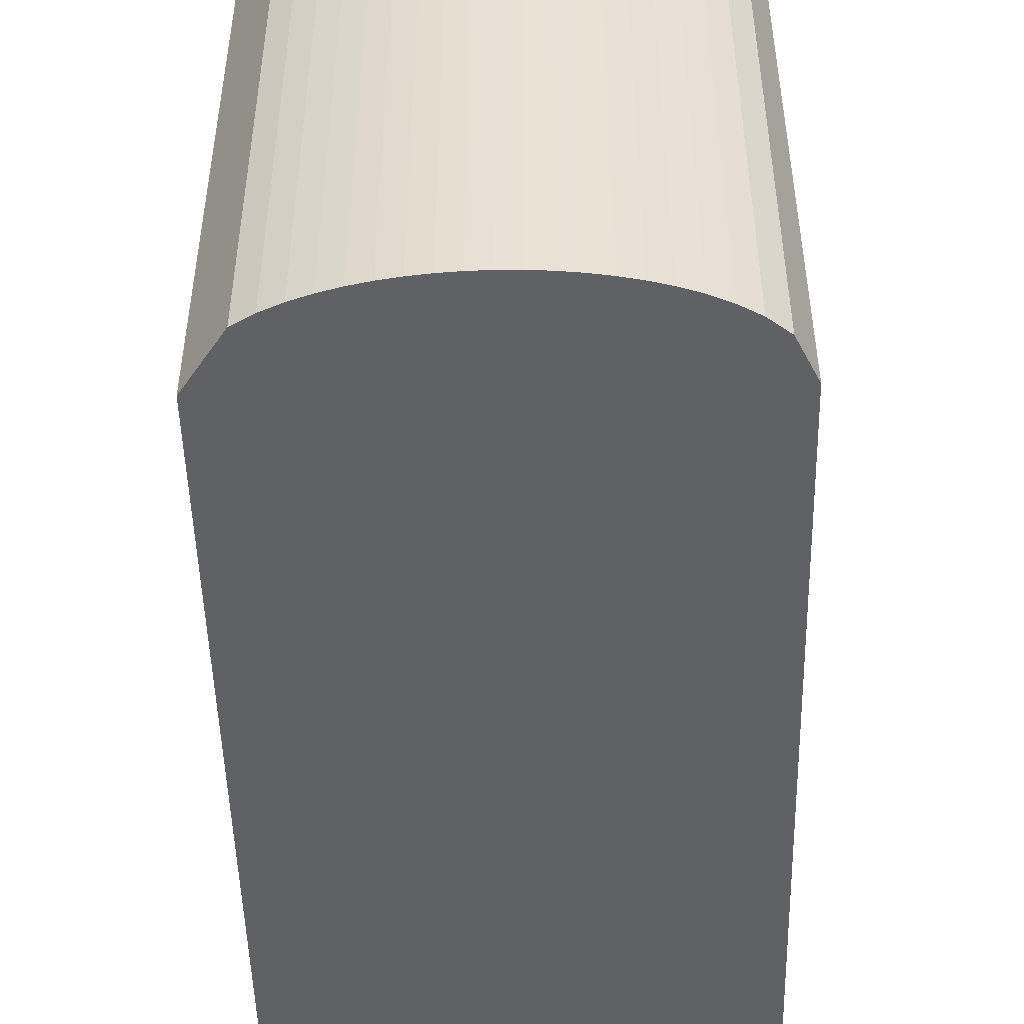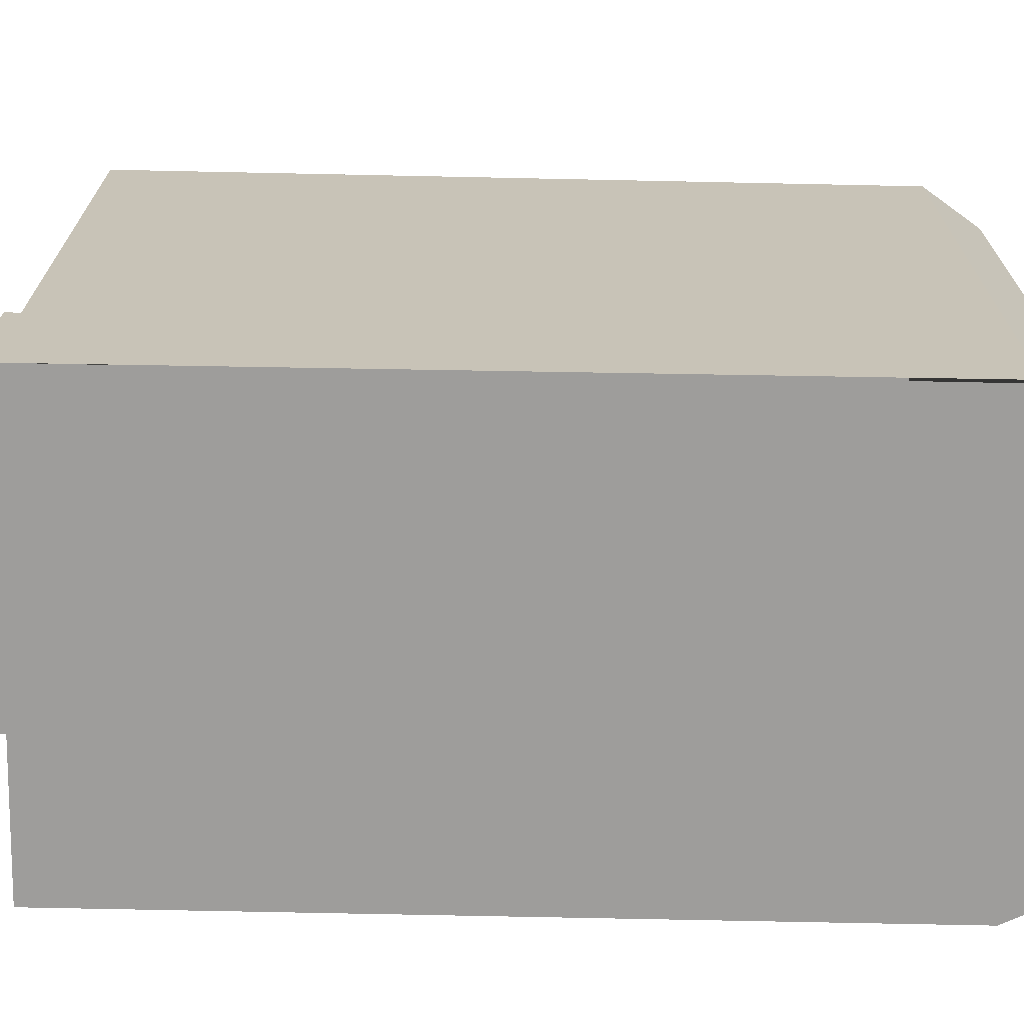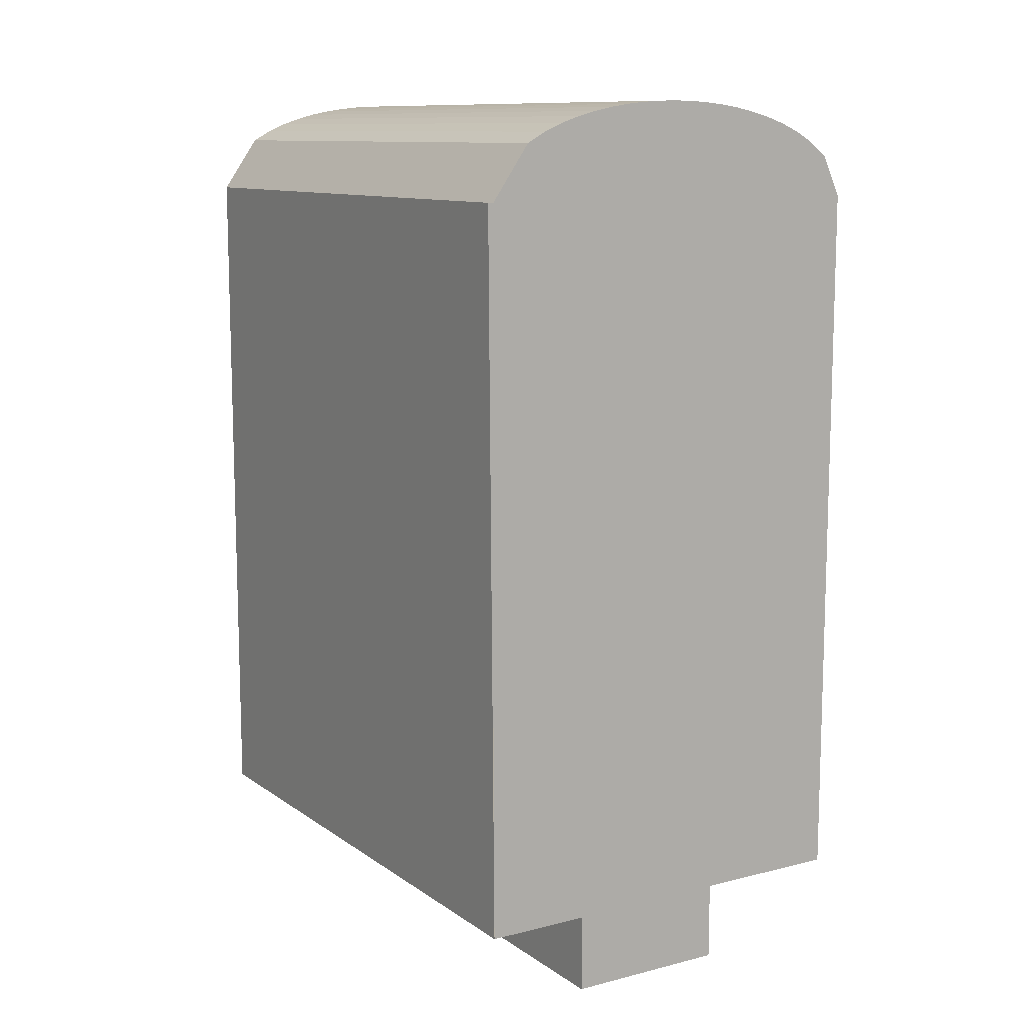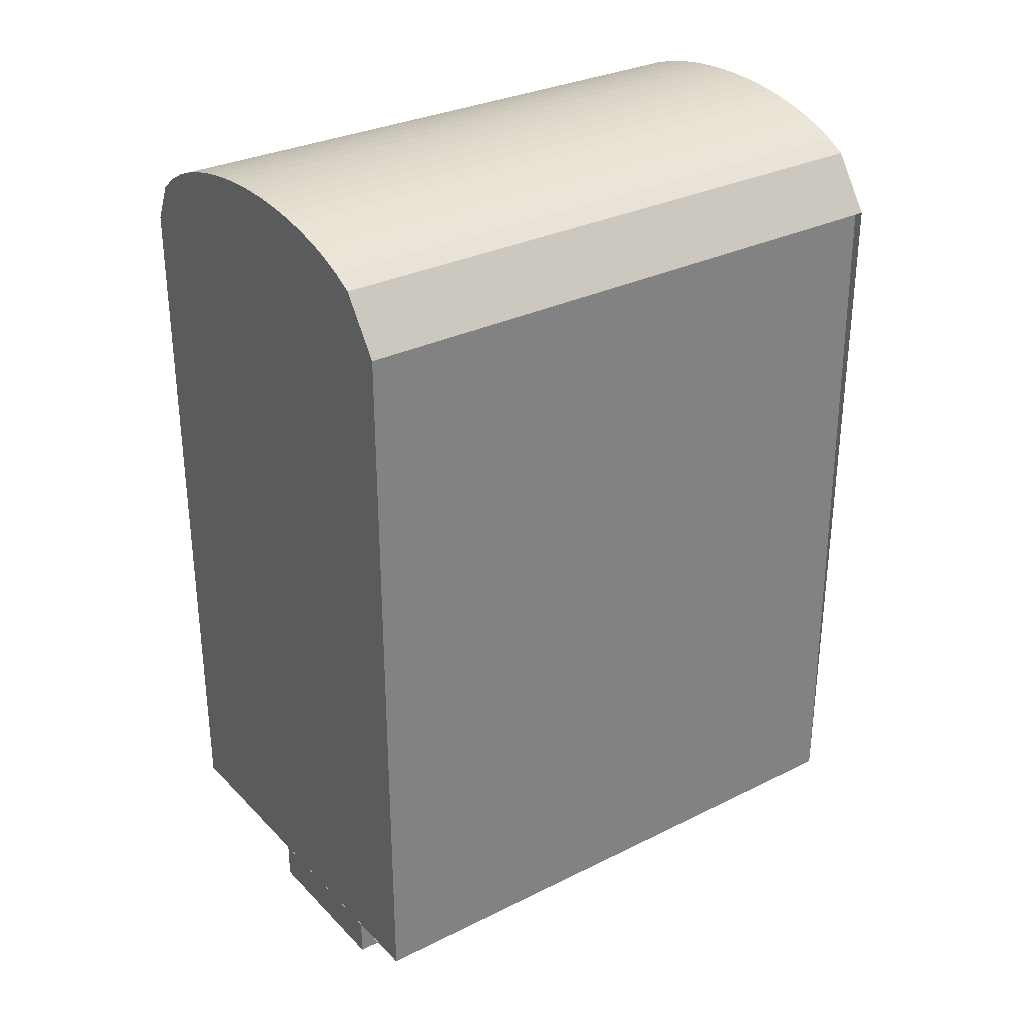
<metadata>
{"format":"obj","ext":"obj","renderer":"f3d","projection":"perspective","resolution":1024,"background":"white","views":[{"elev":-49.6,"azim":-178.6,"up":"+Z"},{"elev":-70.5,"azim":88.8,"up":"+Z"},{"elev":10.9,"azim":148.2,"up":"+Y"},{"elev":30.6,"azim":54.5,"up":"+Y"}]}
</metadata>
<code>
o finger0_segment1
v 0.011 0.005 0.016
v 0.011 0.005 0.01599
v 0.011 0.005 0.01596
v 0.011 0.005 0.01592
v 0.011 0.005 0.01585
v 0.011 0.005 0.01577
v 0.011 0.005 0.01567
v 0.011 0.005 0.01555
v 0.011 0.005 0.01542
v 0.011 0.005 0.01527
v 0.011 0.005 0.0151
v 0.011 0.005 0.01492
v 0.011 0.005 0.01473
v 0.011 0.005 0.01452
v 0.011 0.005 0.01429
v 0.011 0.005 0.01406
v 0.011 0.005 0.0138
v 0.011 0.005 0.01354
v 0.011 0.005 0.01326
v 0.011 0.005 0.01297
v 0.011 0.005 0.01267
v 0.011 0.005 0.01236
v 0.011 0.005 0.01204
v 0.011 0.005 0.0117
v 0.011 0.005 0.01136
v 0.011 0.005 0.011
v 0.011 0.005 0.01064
v 0.011 0.005 0.01026
v 0.011 0.005 0.00988
v 0.011 0.005 0.00949
v 0.011 0.005 0.00909
v 0.011 0.005 0.00868
v 0.011 0.005 0.00827
v 0.011 0.005 0.00785
v 0.011 0.005 0.00742
v 0.011 0.005 0.00698
v 0.011 0.005 0.00654
v 0.011 0.005 0.0061
v 0.011 0.005 0.00565
v 0.011 0.005 0.00519
v 0.011 0.005 0.00474
v 0.011 0.005 0.00427
v 0.011 0.005 0.00381
v 0.011 0.005 0.00334
v 0.011 0.005 0.00287
v 0.011 0.005 0.00239
v 0.011 0.005 0.00192
v 0.011 0.005 0.00144
v 0.011 0.005 0.00096
v 0.011 0.005 0.00048
v 0.011 0.005 0
v 0.011 0.005 -0.00048
v 0.011 0.005 -0.00096
v 0.011 0.005 -0.00144
v 0.011 0.005 -0.00192
v 0.011 0.005 -0.00239
v 0.011 0.005 -0.00287
v 0.011 0.005 -0.00334
v 0.011 0.005 -0.00381
v 0.011 0.005 -0.00427
v 0.011 0.005 -0.00474
v 0.011 0.005 -0.00519
v 0.011 0.005 -0.00565
v 0.011 0.005 -0.0061
v 0.011 0.005 -0.00654
v 0.011 0.005 -0.00698
v 0.011 0.005 -0.00742
v 0.011 0.005 -0.00785
v 0.011 0.005 -0.00827
v 0.011 0.005 -0.00868
v 0.011 0.005 -0.00909
v 0.011 0.005 -0.00949
v 0.011 0.005 -0.00988
v 0.011 0.005 -0.01026
v 0.011 0.005 -0.01064
v 0.011 0.005 -0.011
v 0.011 0.005 -0.01136
v 0.011 0.005 -0.0117
v 0.011 0.005 -0.01204
v 0.011 0.005 -0.01236
v 0.011 0.005 -0.01267
v 0.011 0.005 -0.01297
v 0.011 0.005 -0.01326
v 0.011 0.005 -0.01354
v 0.011 0.005 -0.0138
v 0.011 0.005 -0.01406
v 0.011 0.005 -0.01429
v 0.011 0.005 -0.01452
v 0.011 0.005 -0.01473
v 0.011 0.005 -0.01492
v 0.011 0.005 -0.0151
v 0.011 0.005 -0.01527
v 0.011 0.005 -0.01542
v 0.011 0.005 -0.01555
v 0.011 0.005 -0.01567
v 0.011 0.005 -0.01577
v 0.011 0.005 -0.01585
v 0.011 0.005 -0.01592
v 0.011 0.005 -0.01596
v 0.011 0.005 -0.01599
v 0.011 0.005 -0.016
v 0.011 0.0432 0.016
v 0.011 0.0432 0.01552
v 0.011 0.0432 0.01506
v 0.011 0.0432 0.0146
v 0.011 0.0432 0.01415
v 0.011 0.0432 0.01372
v 0.011 0.0432 0.01329
v 0.011 0.0432 0.01286
v 0.011 0.0432 0.01245
v 0.011 0.0432 0.01205
v 0.011 0.0432 0.01165
v 0.011 0.0432 0.01126
v 0.011 0.0432 0.01088
v 0.011 0.0432 0.0105
v 0.011 0.0432 0.01013
v 0.011 0.0432 0.00977
v 0.011 0.0432 0.00942
v 0.011 0.0432 0.00907
v 0.011 0.0432 0.00873
v 0.011 0.0432 0.00839
v 0.011 0.0432 0.00806
v 0.011 0.0432 0.00774
v 0.011 0.0432 0.00742
v 0.011 0.0432 0.00711
v 0.011 0.0432 0.0068
v 0.011 0.0432 0.0065
v 0.011 0.0432 0.0062
v 0.011 0.0432 0.00591
v 0.011 0.0432 0.00562
v 0.011 0.0432 0.00534
v 0.011 0.0432 0.00506
v 0.011 0.0432 0.00478
v 0.011 0.0432 0.00451
v 0.011 0.0432 0.00424
v 0.011 0.0432 0.00397
v 0.011 0.0432 0.00371
v 0.011 0.0432 0.00345
v 0.011 0.0432 0.00319
v 0.011 0.0432 0.00294
v 0.011 0.0432 0.00268
v 0.011 0.0432 0.00243
v 0.011 0.0432 0.00218
v 0.011 0.0432 0.00194
v 0.011 0.0432 0.00169
v 0.011 0.0432 0.00145
v 0.011 0.0432 0.0012
v 0.011 0.0432 0.00096
v 0.011 0.0432 0.00072
v 0.011 0.0432 0.00048
v 0.011 0.0432 0.00024
v 0.011 0.0432 0
v 0.011 0.0432 -0.00024
v 0.011 0.0432 -0.00048
v 0.011 0.0432 -0.00072
v 0.011 0.0432 -0.00096
v 0.011 0.0432 -0.0012
v 0.011 0.0432 -0.00145
v 0.011 0.0432 -0.00169
v 0.011 0.0432 -0.00194
v 0.011 0.0432 -0.00218
v 0.011 0.0432 -0.00243
v 0.011 0.0432 -0.00268
v 0.011 0.0432 -0.00294
v 0.011 0.0432 -0.00319
v 0.011 0.0432 -0.00345
v 0.011 0.0432 -0.00371
v 0.011 0.0432 -0.00397
v 0.011 0.0432 -0.00424
v 0.011 0.0432 -0.00451
v 0.011 0.0432 -0.00478
v 0.011 0.0432 -0.00506
v 0.011 0.0432 -0.00534
v 0.011 0.0432 -0.00562
v 0.011 0.0432 -0.00591
v 0.011 0.0432 -0.0062
v 0.011 0.0432 -0.0065
v 0.011 0.0432 -0.0068
v 0.011 0.0432 -0.00711
v 0.011 0.0432 -0.00742
v 0.011 0.0432 -0.00774
v 0.011 0.0432 -0.00806
v 0.011 0.0432 -0.00839
v 0.011 0.0432 -0.00873
v 0.011 0.0432 -0.00907
v 0.011 0.0432 -0.00942
v 0.011 0.0432 -0.00977
v 0.011 0.0432 -0.01013
v 0.011 0.0432 -0.0105
v 0.011 0.0432 -0.01088
v 0.011 0.0432 -0.01126
v 0.011 0.0432 -0.01165
v 0.011 0.0432 -0.01205
v 0.011 0.0432 -0.01245
v 0.011 0.0432 -0.01286
v 0.011 0.0432 -0.01329
v 0.011 0.0432 -0.01372
v 0.011 0.0432 -0.01415
v 0.011 0.0432 -0.0146
v 0.011 0.0432 -0.01506
v 0.011 0.0432 -0.01552
v 0.011 0.0432 -0.016
v -0.011 0.0432 0.016
v -0.011 0.0432 -0.016
v -0.011 0.005 -0.016
v -0.011 0.005 0.016
f 205 52 51
f 130 204 129
f 2 206 1
f 205 202 101
f 204 206 203
f 3 102 2
f 4 103 3
f 5 104 4
f 6 105 5
f 7 106 6
f 8 107 7
f 9 108 8
f 10 109 9
f 11 110 10
f 12 111 11
f 13 112 12
f 14 113 13
f 15 114 14
f 16 115 15
f 17 116 16
f 18 117 17
f 19 118 18
f 20 119 19
f 21 120 20
f 22 121 21
f 23 122 22
f 24 123 23
f 25 124 24
f 26 125 25
f 27 126 26
f 28 127 27
f 29 128 28
f 30 129 29
f 31 130 30
f 32 131 31
f 33 132 32
f 34 133 33
f 35 134 34
f 36 135 35
f 37 136 36
f 38 137 37
f 39 138 38
f 40 139 39
f 41 140 40
f 42 141 41
f 43 142 42
f 44 143 43
f 45 144 44
f 46 145 45
f 47 146 46
f 48 147 47
f 49 148 48
f 50 149 49
f 50 151 150
f 51 152 151
f 52 153 152
f 53 154 153
f 54 155 154
f 55 156 155
f 56 157 156
f 57 158 157
f 58 159 158
f 59 160 159
f 60 161 160
f 61 162 161
f 62 163 162
f 63 164 163
f 64 165 164
f 65 166 165
f 66 167 166
f 67 168 167
f 68 169 168
f 69 170 169
f 70 171 170
f 71 172 171
f 72 173 172
f 73 174 173
f 74 175 174
f 75 176 175
f 76 177 176
f 77 178 177
f 78 179 178
f 79 180 179
f 80 181 180
f 81 182 181
f 82 183 182
f 83 184 183
f 84 185 184
f 85 186 185
f 86 187 186
f 87 188 187
f 88 189 188
f 89 190 189
f 90 191 190
f 91 192 191
f 92 193 192
f 93 194 193
f 94 195 194
f 95 196 195
f 96 197 196
f 97 198 197
f 98 199 198
f 99 200 199
f 100 201 200
f 102 201 101
f 205 101 100
f 99 98 205
f 98 97 205
f 205 100 99
f 1 206 2
f 206 205 51
f 2 206 3
f 4 3 206
f 4 206 5
f 96 95 205
f 95 94 205
f 205 97 96
f 5 206 6
f 7 6 206
f 7 206 8
f 93 92 205
f 92 91 205
f 205 94 93
f 8 206 9
f 10 9 206
f 10 206 11
f 90 89 205
f 89 88 205
f 205 91 90
f 11 206 12
f 13 12 206
f 13 206 14
f 87 86 205
f 86 85 205
f 205 88 87
f 14 206 15
f 16 15 206
f 16 206 17
f 84 83 205
f 83 82 205
f 205 85 84
f 17 206 18
f 19 18 206
f 19 206 20
f 81 80 205
f 80 79 205
f 205 82 81
f 20 206 21
f 22 21 206
f 22 206 23
f 78 77 205
f 77 76 205
f 205 79 78
f 23 206 24
f 25 24 206
f 25 206 26
f 75 74 205
f 74 73 205
f 205 76 75
f 26 206 27
f 28 27 206
f 28 206 29
f 72 71 205
f 71 70 205
f 205 73 72
f 29 206 30
f 31 30 206
f 31 206 32
f 69 68 205
f 68 67 205
f 205 70 69
f 32 206 33
f 34 33 206
f 34 206 35
f 66 65 205
f 65 64 205
f 205 67 66
f 35 206 36
f 37 36 206
f 37 206 38
f 63 62 205
f 62 61 205
f 205 64 63
f 38 206 39
f 40 39 206
f 40 206 41
f 60 59 205
f 59 58 205
f 205 61 60
f 41 206 42
f 43 42 206
f 43 206 44
f 57 56 205
f 56 55 205
f 205 58 57
f 44 206 45
f 46 45 206
f 46 206 47
f 54 53 205
f 53 52 205
f 205 55 54
f 47 206 48
f 49 48 206
f 49 206 50
f 51 50 206
f 203 2 102
f 2 3 102
f 3 4 102
f 202 204 201
f 204 203 127
f 199 204 198
f 200 201 204
f 197 198 204
f 199 200 204
f 4 5 102
f 6 7 102
f 7 8 102
f 6 102 5
f 195 204 194
f 196 197 204
f 195 196 204
f 8 9 102
f 9 10 102
f 10 11 102
f 11 12 102
f 12 13 102
f 13 14 102
f 14 15 102
f 16 17 102
f 17 18 102
f 16 102 15
f 194 204 193
f 192 193 204
f 192 204 191
f 18 19 102
f 19 20 102
f 191 204 190
f 190 204 189
f 189 204 188
f 21 22 102
f 22 23 102
f 21 102 20
f 188 204 187
f 187 204 186
f 23 24 102
f 24 25 102
f 26 27 102
f 27 28 102
f 26 102 25
f 28 29 102
f 29 30 102
f 30 31 102
f 31 32 102
f 32 33 102
f 33 34 102
f 35 36 102
f 36 37 102
f 35 102 34
f 186 204 185
f 185 204 184
f 184 204 183
f 183 204 182
f 181 182 204
f 181 204 180
f 37 38 102
f 38 39 102
f 40 41 102
f 41 42 102
f 40 102 39
f 180 204 179
f 178 179 204
f 178 204 177
f 42 43 102
f 43 44 102
f 44 45 102
f 45 46 102
f 46 47 102
f 47 48 102
f 48 49 102
f 50 51 102
f 51 52 102
f 50 102 49
f 177 204 176
f 176 204 175
f 174 175 204
f 174 204 173
f 172 173 204
f 172 204 171
f 169 170 204
f 170 171 204
f 169 204 168
f 52 53 102
f 168 204 167
f 54 55 102
f 55 56 102
f 54 102 53
f 167 204 166
f 165 166 204
f 165 204 164
f 56 57 102
f 57 58 102
f 58 59 102
f 59 60 102
f 60 61 102
f 164 204 163
f 163 204 162
f 62 63 102
f 63 64 102
f 62 102 61
f 162 204 161
f 160 161 204
f 160 204 159
f 65 66 102
f 66 67 102
f 64 65 102
f 159 204 158
f 158 204 157
f 156 157 204
f 156 204 155
f 153 154 204
f 154 155 204
f 153 204 152
f 68 69 102
f 69 70 102
f 70 71 102
f 71 72 102
f 72 73 102
f 73 74 102
f 74 75 102
f 75 76 102
f 77 78 102
f 78 79 102
f 76 77 102
f 79 80 102
f 81 82 102
f 82 83 102
f 80 81 102
f 83 84 102
f 84 85 102
f 86 87 102
f 87 88 102
f 85 86 102
f 67 68 102
f 152 204 151
f 88 89 102
f 90 91 102
f 91 92 102
f 89 90 102
f 92 93 102
f 94 95 102
f 95 96 102
f 93 94 102
f 96 97 102
f 97 98 102
f 98 99 102
f 99 100 102
f 100 101 102
f 102 103 203
f 103 104 203
f 104 105 203
f 105 106 203
f 106 107 203
f 151 204 150
f 150 204 149
f 147 148 204
f 148 149 204
f 147 204 146
f 145 146 204
f 145 204 144
f 107 108 203
f 108 109 203
f 109 110 203
f 110 111 203
f 112 113 203
f 113 114 203
f 111 112 203
f 144 204 143
f 142 143 204
f 142 204 141
f 114 115 203
f 116 117 203
f 117 118 203
f 118 119 203
f 203 115 116
f 141 204 140
f 140 204 139
f 119 120 203
f 120 121 203
f 139 204 138
f 138 204 137
f 135 136 204
f 136 137 204
f 135 204 134
f 121 122 203
f 122 123 203
f 124 125 203
f 125 126 203
f 123 124 203
f 134 204 133
f 131 132 204
f 132 133 204
f 131 204 130
f 126 127 203
f 127 128 204
f 128 129 204
f 2 203 206
f 205 204 202
f 204 205 206
f 3 103 102
f 4 104 103
f 5 105 104
f 6 106 105
f 7 107 106
f 8 108 107
f 9 109 108
f 10 110 109
f 11 111 110
f 12 112 111
f 13 113 112
f 14 114 113
f 15 115 114
f 16 116 115
f 17 117 116
f 18 118 117
f 19 119 118
f 20 120 119
f 21 121 120
f 22 122 121
f 23 123 122
f 24 124 123
f 25 125 124
f 26 126 125
f 27 127 126
f 28 128 127
f 29 129 128
f 30 130 129
f 31 131 130
f 32 132 131
f 33 133 132
f 34 134 133
f 35 135 134
f 36 136 135
f 37 137 136
f 38 138 137
f 39 139 138
f 40 140 139
f 41 141 140
f 42 142 141
f 43 143 142
f 44 144 143
f 45 145 144
f 46 146 145
f 47 147 146
f 48 148 147
f 49 149 148
f 50 150 149
f 50 51 151
f 51 52 152
f 52 53 153
f 53 54 154
f 54 55 155
f 55 56 156
f 56 57 157
f 57 58 158
f 58 59 159
f 59 60 160
f 60 61 161
f 61 62 162
f 62 63 163
f 63 64 164
f 64 65 165
f 65 66 166
f 66 67 167
f 67 68 168
f 68 69 169
f 69 70 170
f 70 71 171
f 71 72 172
f 72 73 173
f 73 74 174
f 74 75 175
f 75 76 176
f 76 77 177
f 77 78 178
f 78 79 179
f 79 80 180
f 80 81 181
f 81 82 182
f 82 83 183
f 83 84 184
f 84 85 185
f 85 86 186
f 86 87 187
f 87 88 188
f 88 89 189
f 89 90 190
f 90 91 191
f 91 92 192
f 92 93 193
f 93 94 194
f 94 95 195
f 95 96 196
f 96 97 197
f 97 98 198
f 98 99 199
f 99 100 200
f 100 101 201
f 102 202 201
o finger_0_segment1_combined_finger0_segment1_bottom
v -0.0044 0.005 0.0144
v -0.0044 0.005 -0.0144
v 0.0044 0.005 -0.0144
v 0.0044 0.005 0.0144
v -0.0044 0 0.0144
v -0.0044 0 -0.0144
v 0.0044 0 -0.0144
v 0.0044 0 0.0144
f 212 214 211
f 207 214 210
f 208 211 207
f 209 212 208
f 210 213 209
f 212 213 214
f 207 211 214
f 208 212 211
f 209 213 212
f 210 214 213
o finger0_segment1_top
v -0.011 0.0432 -0.016
v -0.01 0.04528 -0.016
v -0.009 0.04607 -0.016
v -0.008 0.04663 -0.016
v -0.007 0.04706 -0.016
v -0.006 0.04739 -0.016
v -0.005 0.04765 -0.016
v -0.004 0.04786 -0.016
v -0.003 0.04801 -0.016
v -0.002 0.04812 -0.016
v -0.001 0.04818 -0.016
v 0 0.0482 -0.016
v 0.001 0.04818 -0.016
v 0.002 0.04812 -0.016
v 0.003 0.04801 -0.016
v 0.004 0.04786 -0.016
v 0.005 0.04765 -0.016
v 0.006 0.04739 -0.016
v 0.007 0.04706 -0.016
v 0.008 0.04663 -0.016
v 0.009 0.04607 -0.016
v 0.011 0.0432 -0.016
v -0.011 0.0432 0.016
v -0.01 0.04528 0.016
v -0.009 0.04607 0.016
v -0.008 0.04663 0.016
v -0.007 0.04706 0.016
v -0.006 0.04739 0.016
v -0.005 0.04765 0.016
v -0.004 0.04786 0.016
v -0.003 0.04801 0.016
v -0.002 0.04812 0.016
v -0.001 0.04818 0.016
v 0 0.0482 0.016
v 0.001 0.04818 0.016
v 0.002 0.04812 0.016
v 0.003 0.04801 0.016
v 0.004 0.04786 0.016
v 0.005 0.04765 0.016
v 0.006 0.04739 0.016
v 0.007 0.04706 0.016
v 0.008 0.04663 0.016
v 0.009 0.04607 0.016
v 0.011 0.0432 0.016
f 234 235 236
f 239 238 237
f 237 216 215
f 238 217 216
f 239 218 217
f 240 219 218
f 241 220 219
f 242 221 220
f 243 222 221
f 244 223 222
f 245 224 223
f 246 225 224
f 247 226 225
f 248 227 226
f 249 228 227
f 250 229 228
f 251 230 229
f 252 231 230
f 253 232 231
f 254 233 232
f 255 234 233
f 256 235 234
f 257 236 235
f 236 237 215
f 236 215 226
f 215 216 217
f 218 215 217
f 218 219 215
f 219 220 215
f 220 221 215
f 221 222 215
f 222 223 215
f 223 224 215
f 224 225 215
f 225 226 215
f 226 227 236
f 227 228 236
f 228 229 236
f 229 230 236
f 230 231 236
f 231 232 236
f 232 233 236
f 233 234 236
f 237 258 248
f 258 257 256
f 255 258 256
f 255 254 258
f 254 253 258
f 253 252 258
f 252 251 258
f 251 250 258
f 250 249 258
f 249 248 258
f 248 247 237
f 247 246 237
f 246 245 237
f 245 244 237
f 244 243 237
f 243 242 237
f 242 241 237
f 241 240 237
f 240 239 237
f 237 238 216
f 238 239 217
f 239 240 218
f 240 241 219
f 241 242 220
f 242 243 221
f 243 244 222
f 244 245 223
f 245 246 224
f 246 247 225
f 247 248 226
f 248 249 227
f 249 250 228
f 250 251 229
f 251 252 230
f 252 253 231
f 253 254 232
f 254 255 233
f 255 256 234
f 256 257 235
f 257 258 236
f 236 258 237

</code>
